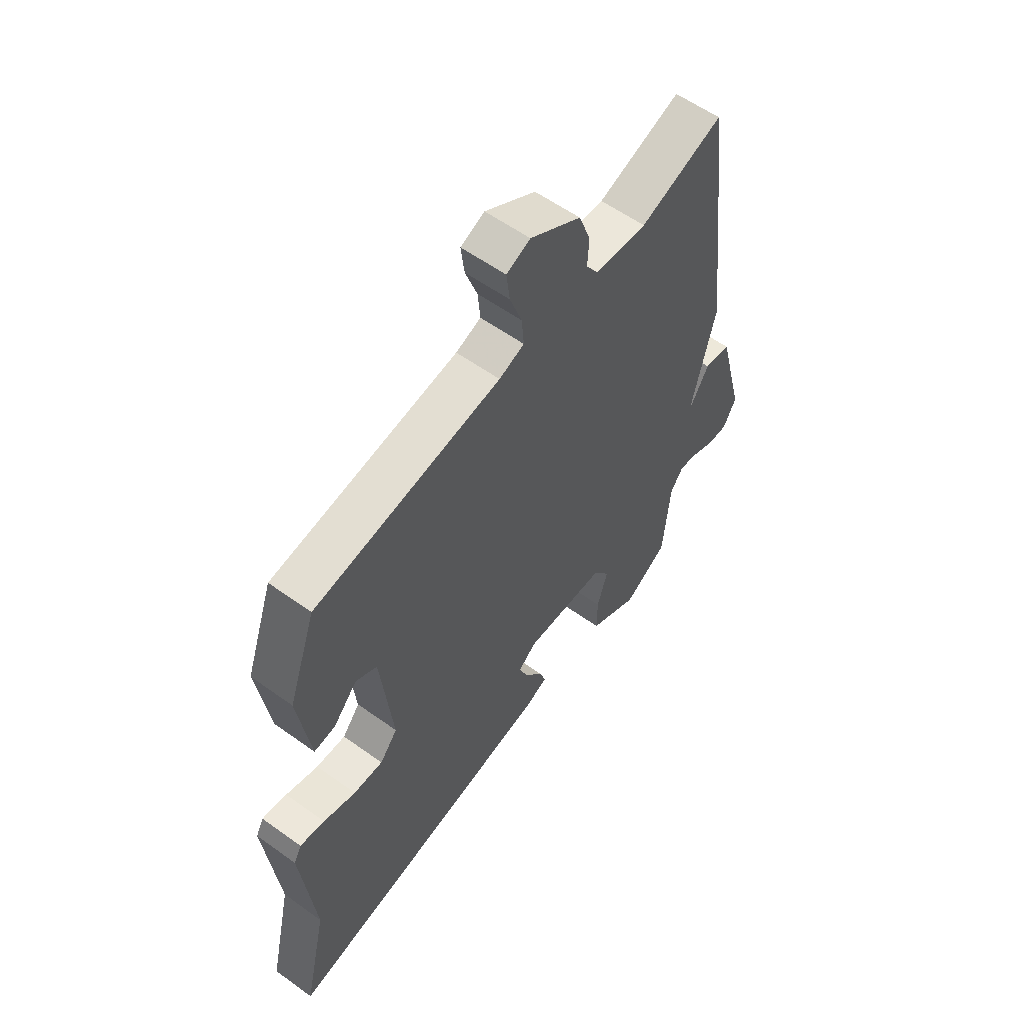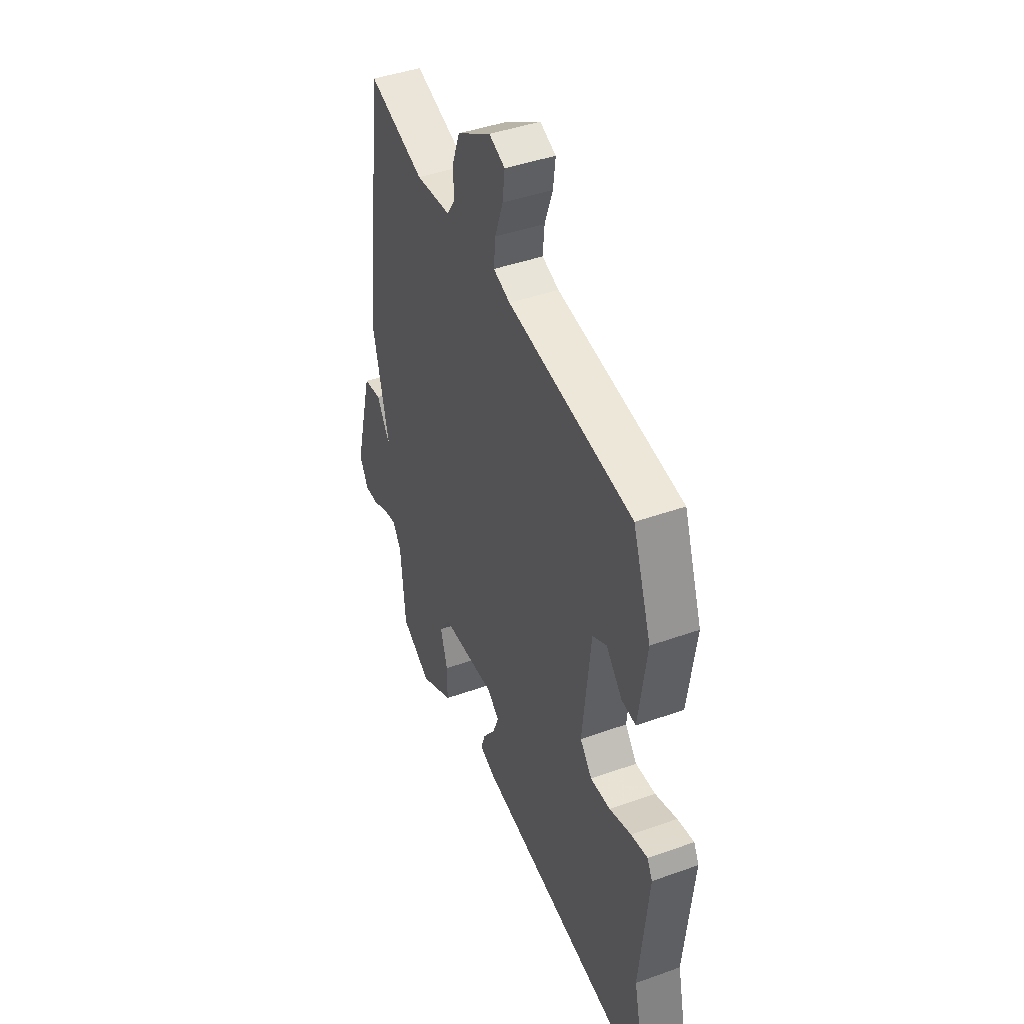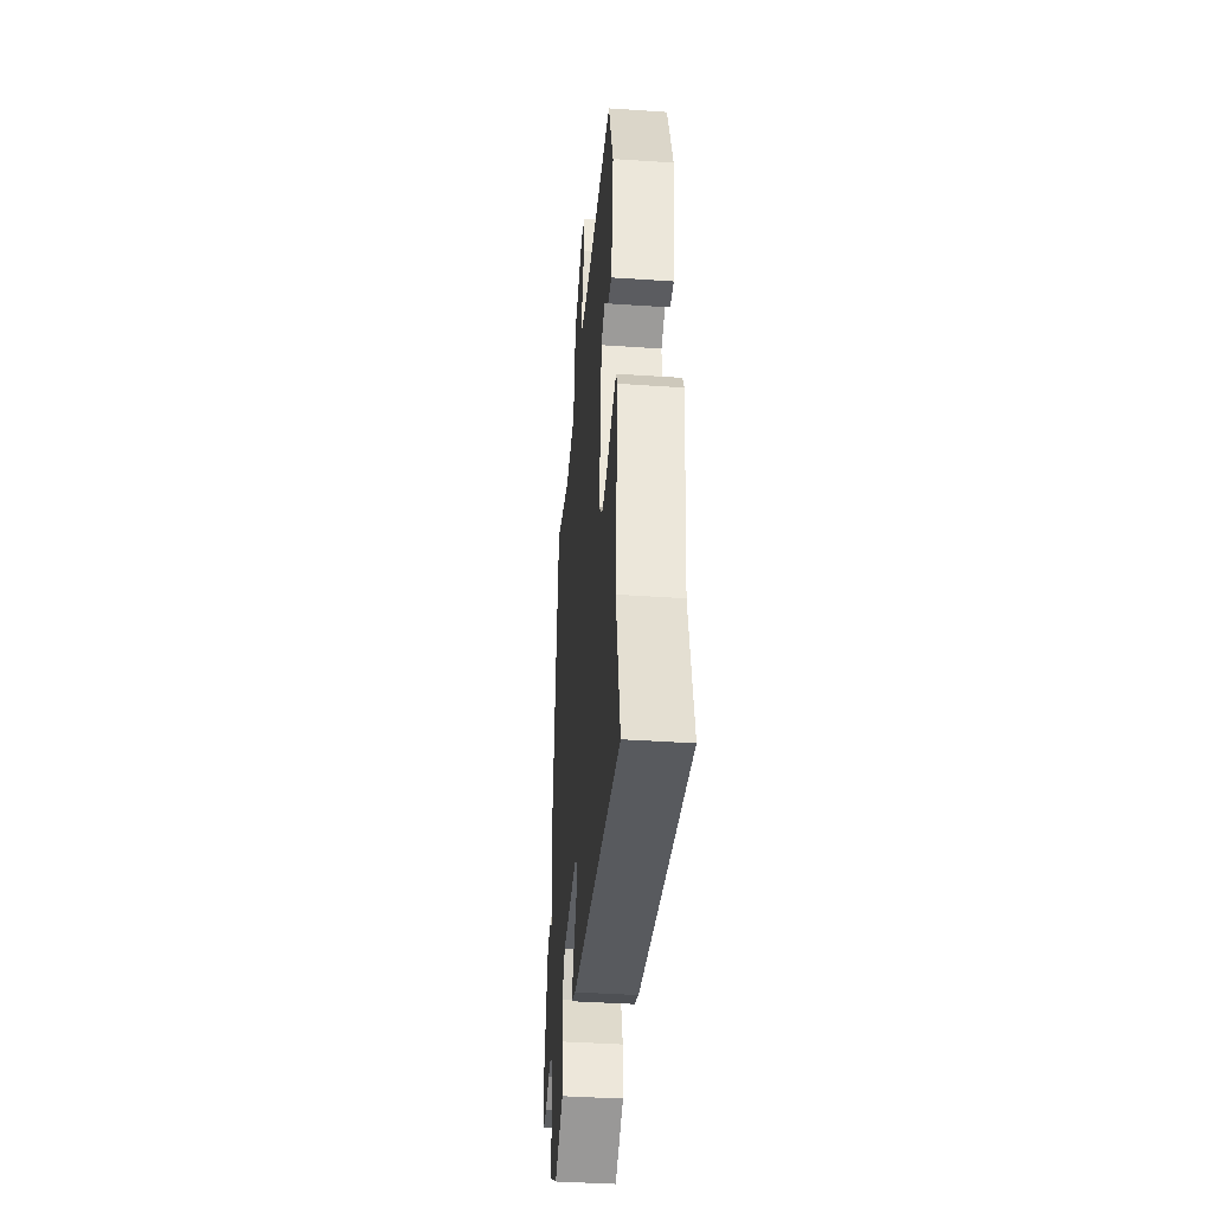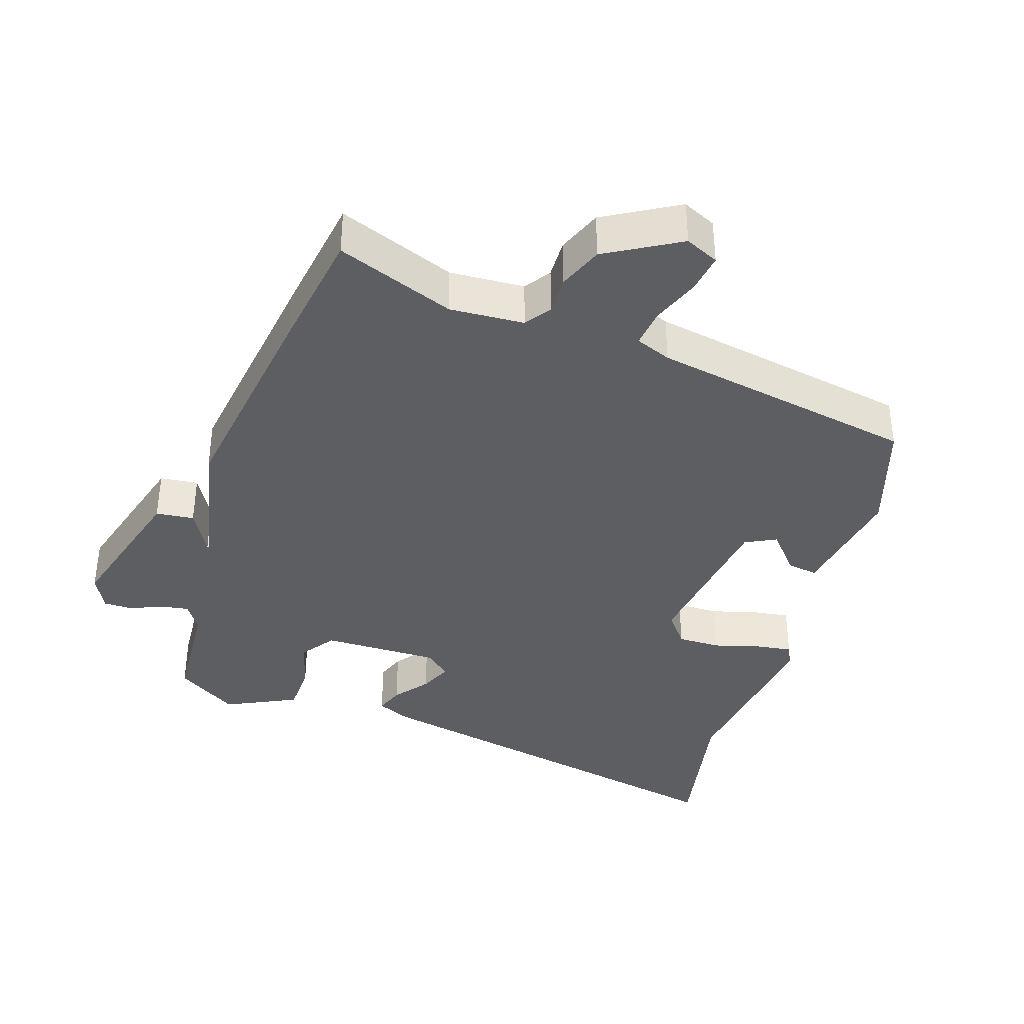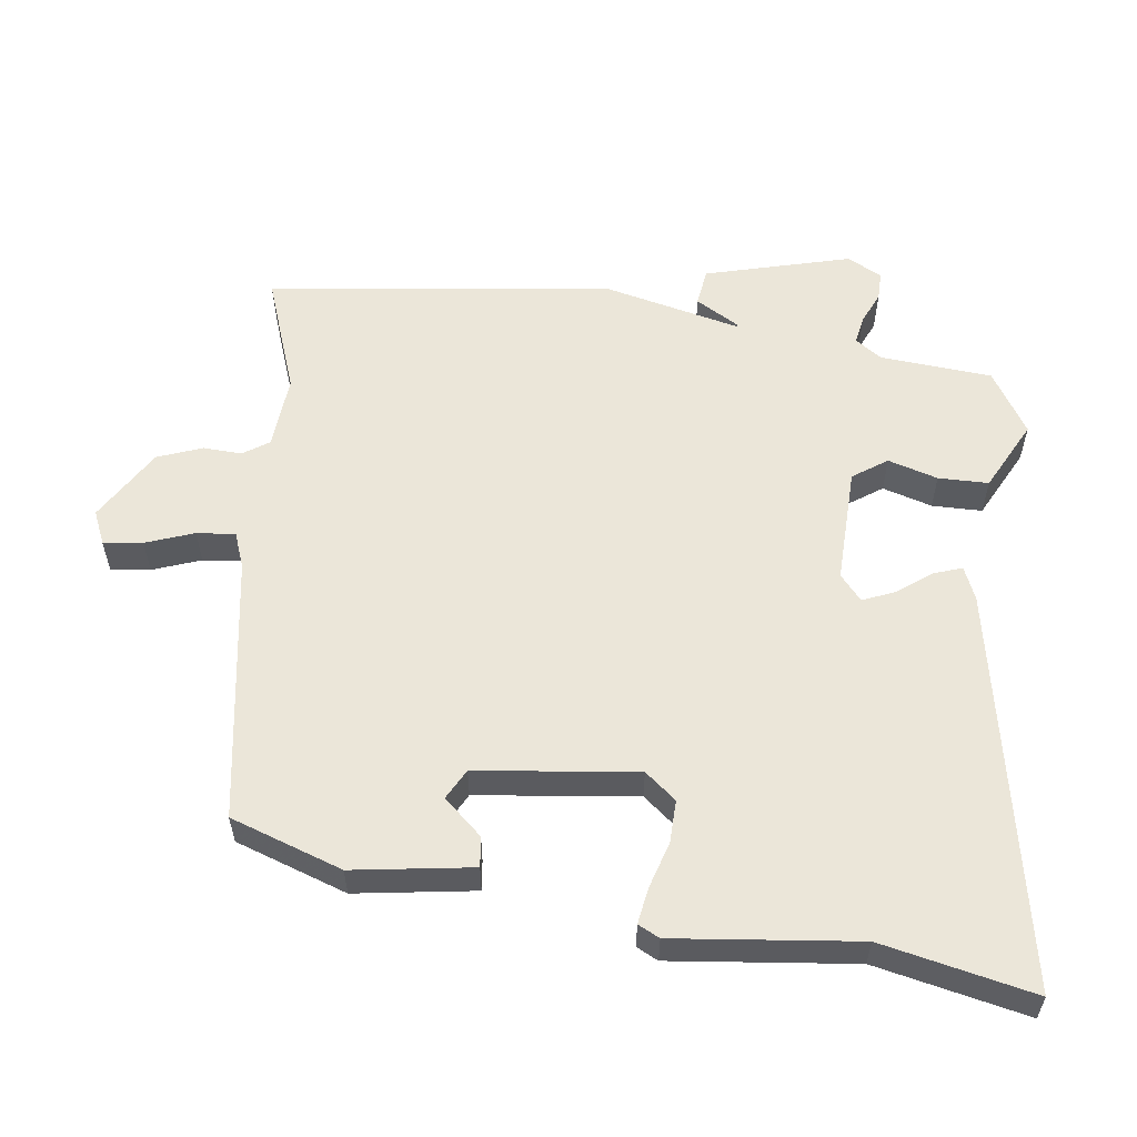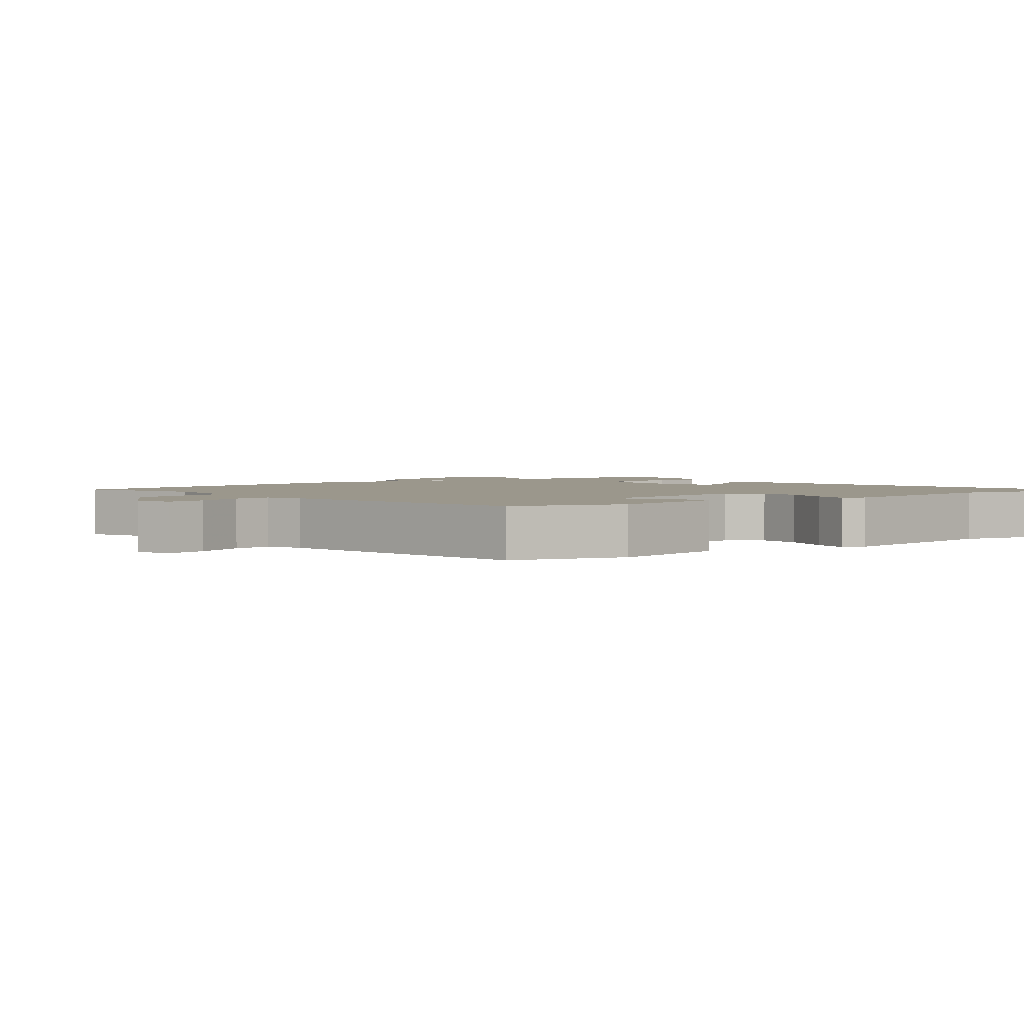
<metadata>
{"format":"obj","ext":"obj","renderer":"f3d","projection":"perspective","resolution":1024,"background":"white","views":[{"elev":58.0,"azim":126.7,"up":"+Z"},{"elev":43.0,"azim":66.9,"up":"+Z"},{"elev":-41.1,"azim":85.3,"up":"+Z"},{"elev":-38.0,"azim":-19.6,"up":"+Y"},{"elev":57.1,"azim":96.9,"up":"+Y"},{"elev":2.6,"azim":50.4,"up":"+Y"}]}
</metadata>
<code>
v 0.394 0.07 0.484
v 0.451 0.07 0.322
v 0.426 0.07 0.148
v 0.382 0.07 0.153
v 0.332 0.07 0.208
v 0.288 0.07 0.184
v 0.262 0.07 -0.049
v 0.299 0.07 -0.094
v 0.361 0.07 -0.092
v 0.429 0.07 -0.071
v 0.481 0.07 -0.062
v 0.497 0.07 -0.093
v 0.469 0.07 -0.36
v 0.518 0.07 -0.58
v -0.062 0.07 -0.476
v -0.111 0.07 -0.456
v -0.097 0.07 -0.415
v -0.06 0.07 -0.365
v -0.041 0.07 -0.318
v -0.078 0.07 -0.287
v -0.248 0.07 -0.293
v -0.282 0.07 -0.343
v -0.26 0.07 -0.415
v -0.26 0.07 -0.488
v -0.362 0.07 -0.541
v -0.453 0.07 -0.486
v -0.468 0.07 -0.323
v -0.495 0.07 -0.285
v -0.536 0.07 -0.293
v -0.582 0.07 -0.314
v -0.624 0.07 -0.315
v -0.651 0.07 -0.265
v -0.596 0.07 -0.053
v -0.541 0.07 -0.045
v -0.503 0.07 -0.109
v -0.5 0.07 -0.108
v -0.549 0.07 0.092
v -0.511 0.07 0.413
v -0.488 0.07 0.593
v -0.316 0.07 0.533
v -0.208 0.07 0.542
v -0.183 0.07 0.58
v -0.186 0.07 0.636
v -0.162 0.07 0.701
v -0.057 0.07 0.765
v -0.008 0.07 0.744
v -0.015 0.07 0.687
v -0.04 0.07 0.617
v -0.045 0.07 0.561
v 0.007 0.07 0.542
v 0.394 0 0.484
v 0.451 0 0.322
v 0.426 0 0.148
v 0.382 0 0.153
v 0.332 0 0.208
v 0.288 0 0.184
v 0.262 0 -0.049
v 0.299 0 -0.094
v 0.361 0 -0.092
v 0.429 0 -0.071
v 0.481 0 -0.062
v 0.497 0 -0.093
v 0.469 0 -0.36
v 0.518 0 -0.58
v -0.062 0 -0.476
v -0.111 0 -0.456
v -0.097 0 -0.415
v -0.06 0 -0.365
v -0.041 0 -0.318
v -0.078 0 -0.287
v -0.248 0 -0.293
v -0.282 0 -0.343
v -0.26 0 -0.415
v -0.26 0 -0.488
v -0.362 0 -0.541
v -0.453 0 -0.486
v -0.468 0 -0.323
v -0.495 0 -0.285
v -0.536 0 -0.293
v -0.582 0 -0.314
v -0.624 0 -0.315
v -0.651 0 -0.265
v -0.596 0 -0.053
v -0.541 0 -0.045
v -0.503 0 -0.109
v -0.5 0 -0.108
v -0.549 0 0.092
v -0.511 0 0.413
v -0.488 0 0.593
v -0.316 0 0.533
v -0.208 0 0.542
v -0.183 0 0.58
v -0.186 0 0.636
v -0.162 0 0.701
v -0.057 0 0.765
v -0.008 0 0.744
v -0.015 0 0.687
v -0.04 0 0.617
v -0.045 0 0.561
v 0.007 0 0.542
f 46 47 48
f 45 46 48
f 44 45 48
f 43 44 48
f 42 43 48
f 41 42 48 49
f 38 39 40
f 37 38 40
f 36 37 40
f 36 40 41
f 33 34 35
f 32 33 35
f 31 32 35
f 30 31 35
f 29 30 35
f 28 29 35 36
f 41 49 50
f 36 41 50
f 28 36 50
f 27 28 50
f 25 26 27
f 24 25 27
f 23 24 27
f 22 23 27
f 16 17 18
f 15 16 18
f 14 15 18
f 13 14 18
f 13 18 19
f 12 13 19
f 11 12 19
f 10 11 19
f 9 10 19
f 8 9 19 20
f 3 4 5
f 2 3 5
f 1 2 5
f 1 5 6
f 50 1 6
f 21 22 27 50
f 21 50 6 7
f 7 8 20 21
f 98 97 96
f 98 96 95
f 98 95 94
f 98 94 93
f 98 93 92
f 99 98 92 91
f 90 89 88
f 90 88 87
f 90 87 86
f 91 90 86
f 85 84 83
f 85 83 82
f 85 82 81
f 85 81 80
f 85 80 79
f 86 85 79 78
f 100 99 91
f 100 91 86
f 100 86 78
f 100 78 77
f 77 76 75
f 77 75 74
f 77 74 73
f 77 73 72
f 68 67 66
f 68 66 65
f 68 65 64
f 68 64 63
f 69 68 63
f 69 63 62
f 69 62 61
f 69 61 60
f 69 60 59
f 70 69 59 58
f 55 54 53
f 55 53 52
f 55 52 51
f 56 55 51
f 56 51 100
f 100 77 72 71
f 57 56 100 71
f 71 70 58 57
f 1 51 52 2
f 2 52 53 3
f 3 53 54 4
f 4 54 55 5
f 5 55 56 6
f 6 56 57 7
f 7 57 58 8
f 8 58 59 9
f 9 59 60 10
f 10 60 61 11
f 11 61 62 12
f 12 62 63 13
f 13 63 64 14
f 14 64 65 15
f 15 65 66 16
f 16 66 67 17
f 17 67 68 18
f 18 68 69 19
f 19 69 70 20
f 20 70 71 21
f 21 71 72 22
f 22 72 73 23
f 23 73 74 24
f 24 74 75 25
f 25 75 76 26
f 26 76 77 27
f 27 77 78 28
f 28 78 79 29
f 29 79 80 30
f 30 80 81 31
f 31 81 82 32
f 32 82 83 33
f 33 83 84 34
f 34 84 85 35
f 35 85 86 36
f 36 86 87 37
f 37 87 88 38
f 38 88 89 39
f 39 89 90 40
f 40 90 91 41
f 41 91 92 42
f 42 92 93 43
f 43 93 94 44
f 44 94 95 45
f 45 95 96 46
f 46 96 97 47
f 47 97 98 48
f 48 98 99 49
f 49 99 100 50
f 50 100 51 1

</code>
